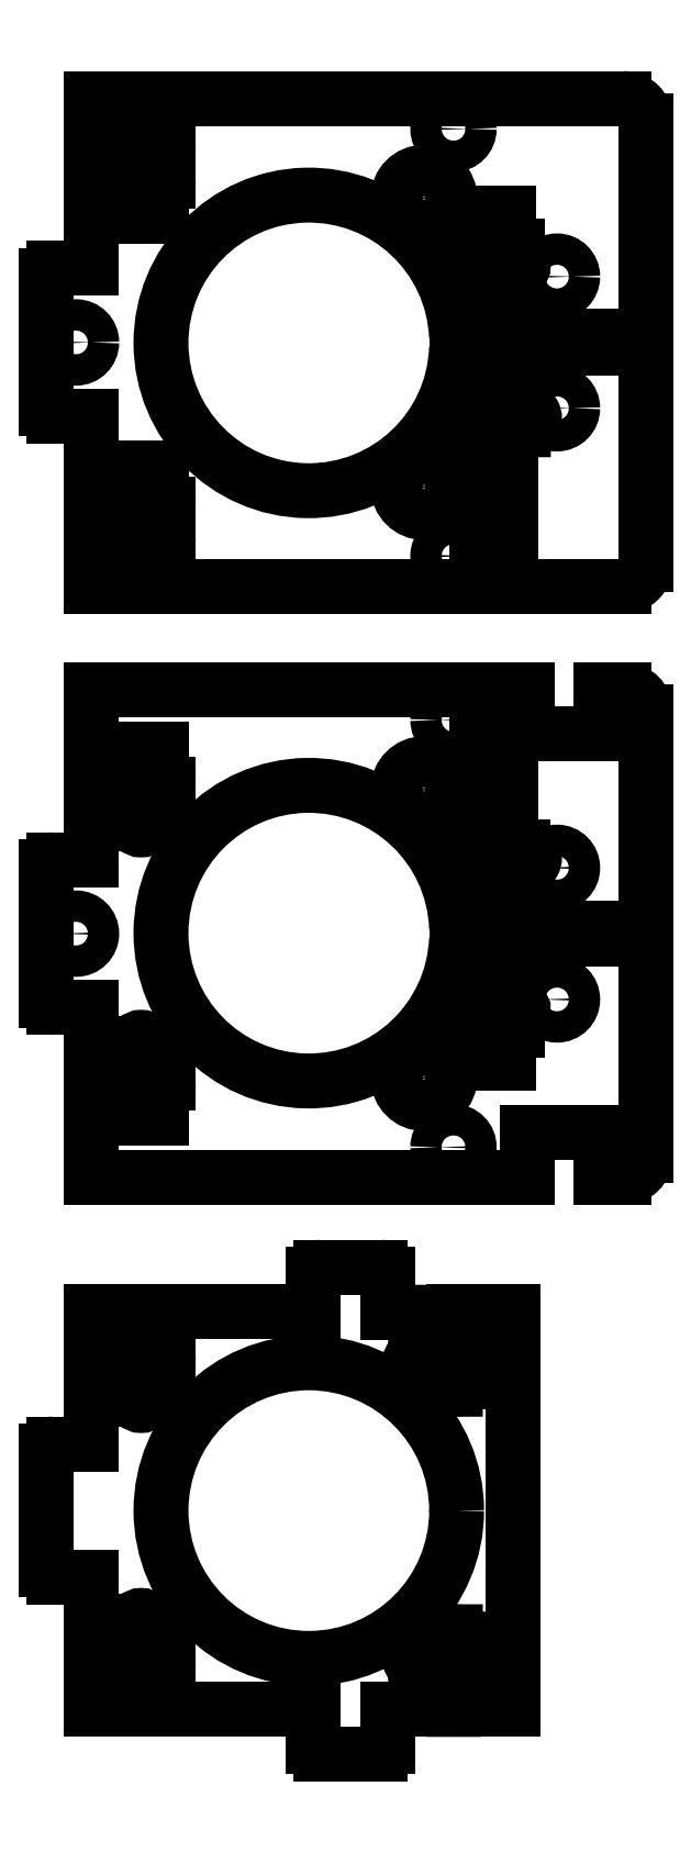
<metadata>
{"format":"dxf","ext":"dxf","renderer":"ezdxf+matplotlib","layout":"modelspace","background":"white","min_lineweight":24,"dpi":150}
</metadata>
<code>
0
SECTION
2
ENTITIES
0
LINE
8
0
10
-1263
20
-373.6
30
0
11
-1251
21
-373.6
31
0
0
ARC
8
0
10
-1244
20
-373.2
30
1.05e-14
40
2
50
360
51
90
0
ARC
8
0
10
-1175
20
-381.4
30
-4.5e-15
40
1.6
50
89.98
51
270
0
ARC
8
0
10
-1162
20
-381.4
30
-5.8e-15
40
1.6
50
270
51
89.98
0
ARC
8
0
10
-1175
20
-301
30
2.3e-14
40
1.6
50
90
51
270
0
ARC
8
0
10
-1162
20
-301
30
2.18e-14
40
1.6
50
270
51
90
0
ARC
8
0
10
-1173
20
-376
30
8e-16
40
2
50
89.99
51
180
0
ARC
8
0
10
-1173
20
-306.4
30
1.73e-14
40
2
50
180
51
270
0
ARC
8
0
10
-1164
20
-376
30
0
40
2
50
360
51
89.99
0
ARC
8
0
10
-1164
20
-306.4
30
1.64e-14
40
2
50
270
51
0.009128
0
ARC
8
0
10
-1201
20
-277.4
30
-5.6e-15
40
2
50
90
51
180
0
ARC
8
0
10
-1185
20
-277.4
30
-7.1e-15
40
2
50
360
51
90
0
ARC
8
0
10
-1273
20
-325.2
30
7.4e-15
40
2
50
90
51
180
0
ARC
8
0
10
-1273
20
-357.2
30
-2.57e-14
40
2
50
180
51
270
0
ARC
8
0
10
-1185
20
-405.1
30
2.75e-14
40
2
50
270
51
360
0
ARC
8
0
10
-1201
20
-405.1
30
-2.65e-14
40
2
50
180
51
270
0
ARC
8
0
10
-1244
20
-381.9
30
1.5e-15
40
2
50
270
51
360
0
ARC
8
0
10
-1244
20
-300.5
30
-2.54e-14
40
2
50
360
51
90
0
ARC
8
0
10
-1244
20
-309.2
30
2.11e-14
40
2
50
270
51
7.633e-13
0
CIRCLE
8
0
10
-1204
20
-341.3
30
-1.58e-14
40
40
0
LINE
8
0
10
-1251
20
-308.9
30
0
11
-1263
21
-308.9
31
0
0
LINE
8
0
10
-1251
20
-311.2
30
0
11
-1251
21
-308.9
31
0
0
ARC
8
0
10
-1249
20
-311.2
30
1.96e-14
40
1.6
50
180
51
360
0
LINE
8
0
10
-1244
20
-311.2
30
0
11
-1248
21
-311.2
31
0
0
LINE
8
0
10
-1242
20
-300.5
30
0
11
-1242
21
-309.2
31
0
0
LINE
8
0
10
-1248
20
-298.5
30
0
11
-1244
21
-298.5
31
0
0
ARC
8
0
10
-1249
20
-298.5
30
-2.28e-14
40
1.6
50
9.764e-13
51
180
0
LINE
8
0
10
-1251
20
-300.9
30
0
11
-1251
21
-298.5
31
0
0
LINE
8
0
10
-1263
20
-300.9
30
0
11
-1251
21
-300.9
31
0
0
LINE
8
0
10
-1251
20
-381.6
30
0
11
-1263
21
-381.6
31
0
0
LINE
8
0
10
-1251
20
-383.9
30
0
11
-1251
21
-381.6
31
0
0
ARC
8
0
10
-1249
20
-383.9
30
0
40
1.6
50
180
51
360
0
LINE
8
0
10
-1244
20
-383.9
30
0
11
-1248
21
-383.9
31
0
0
LINE
8
0
10
-1242
20
-373.2
30
0
11
-1242
21
-381.9
31
0
0
LINE
8
0
10
-1263
20
-323.2
30
0
11
-1263
21
-308.9
31
0
0
LINE
8
0
10
-1273
20
-323.2
30
0
11
-1263
21
-323.2
31
0
0
LINE
8
0
10
-1275
20
-357.2
30
0
11
-1275
21
-325.2
31
0
0
LINE
8
0
10
-1263
20
-359.2
30
0
11
-1273
21
-359.2
31
0
0
LINE
8
0
10
-1263
20
-359.2
30
0
11
-1263
21
-373.6
31
0
0
LINE
8
0
10
-1251
20
-373.6
30
0
11
-1251
21
-371.2
31
0
0
ARC
8
0
10
-1249
20
-371.2
30
1.31e-14
40
1.6
50
360
51
180
0
LINE
8
0
10
-1248
20
-371.2
30
0
11
-1244
21
-371.2
31
0
0
LINE
8
0
10
-1263
20
-381.6
30
0
11
-1263
21
-395.1
31
0
0
LINE
8
0
10
-1263
20
-395.1
30
0
11
-1203
21
-395.1
31
0
0
LINE
8
0
10
-1203
20
-395.1
30
0
11
-1203
21
-405.1
31
0
0
LINE
8
0
10
-1201
20
-407.1
30
0
11
-1185
21
-407.1
31
0
0
LINE
8
0
10
-1183
20
-405.1
30
0
11
-1183
21
-394.9
31
0
0
LINE
8
0
10
-1183
20
-394.9
30
0
11
-1173
21
-394.9
31
0
0
LINE
8
0
10
-1173
20
-394.9
30
0
11
-1173
21
-383
31
0
0
LINE
8
0
10
-1173
20
-383
30
0
11
-1175
21
-383
31
0
0
LINE
8
0
10
-1175
20
-379.8
30
0
11
-1175
21
-376
31
0
0
LINE
8
0
10
-1173
20
-374
30
0
11
-1164
21
-374
31
0
0
LINE
8
0
10
-1162
20
-376
30
0
11
-1162
21
-379.8
31
0
0
LINE
8
0
10
-1162
20
-383
30
0
11
-1165
21
-383
31
0
0
LINE
8
0
10
-1165
20
-383
30
0
11
-1165
21
-395.1
31
0
0
LINE
8
0
10
-1165
20
-395.1
30
0
11
-1149
21
-395.1
31
0
0
LINE
8
0
10
-1149
20
-395.1
30
0
11
-1149
21
-287.4
31
0
0
LINE
8
0
10
-1149
20
-287.4
30
0
11
-1165
21
-287.4
31
0
0
LINE
8
0
10
-1165
20
-299.4
30
0
11
-1165
21
-287.4
31
0
0
LINE
8
0
10
-1162
20
-299.4
30
0
11
-1165
21
-299.4
31
0
0
LINE
8
0
10
-1162
20
-306.4
30
0
11
-1162
21
-302.6
31
0
0
LINE
8
0
10
-1164
20
-308.4
30
0
11
-1173
21
-308.4
31
0
0
LINE
8
0
10
-1175
20
-302.6
30
0
11
-1175
21
-306.4
31
0
0
LINE
8
0
10
-1173
20
-299.4
30
0
11
-1175
21
-299.4
31
0
0
LINE
8
0
10
-1173
20
-287.6
30
0
11
-1173
21
-299.4
31
0
0
LINE
8
0
10
-1173
20
-287.6
30
0
11
-1183
21
-287.6
31
0
0
LINE
8
0
10
-1183
20
-287.6
30
0
11
-1183
21
-277.4
31
0
0
LINE
8
0
10
-1185
20
-275.4
30
0
11
-1201
21
-275.4
31
0
0
LINE
8
0
10
-1203
20
-277.4
30
0
11
-1203
21
-287.4
31
0
0
LINE
8
0
10
-1203
20
-287.4
30
0
11
-1263
21
-287.4
31
0
0
LINE
8
0
10
-1263
20
-300.9
30
0
11
-1263
21
-287.4
31
0
0
LINE
8
0
10
-1150
20
-23.5
30
0
11
-1158
21
-23.5
31
0
0
ARC
8
0
10
-1119
20
-85.11
30
1.87e-14
40
6
50
270
51
3.053e-13
0
ARC
8
0
10
-1119
20
34.9
30
-2.38e-14
40
6
50
360
51
90
0
ARC
8
0
10
-1160
20
-4.4
30
-4.9e-15
40
1.6
50
90
51
270
0
ARC
8
0
10
-1148
20
-4.4
30
-6.1e-15
40
1.6
50
270
51
90
0
ARC
8
0
10
-1146
20
-45.73
30
6.5e-15
40
3
50
270
51
90
0
ARC
8
0
10
-1162
20
-45.7
30
8.1e-15
40
3
50
90
51
269.9
0
ARC
8
0
10
-1244
20
-68.75
30
-7.9e-15
40
2
50
360
51
90
0
ARC
8
0
10
-1244
20
-77.45
30
-1.69e-14
40
2
50
270
51
4.178e-11
0
ARC
8
0
10
-1244
20
27.25
30
-1.97e-14
40
2
50
360
51
90
0
ARC
8
0
10
-1244
20
18.55
30
2.68e-14
40
2
50
270
51
1.196e-11
0
ARC
8
0
10
-1273
20
-7.1
30
3e-15
40
2
50
90
51
180
0
ARC
8
0
10
-1273
20
-43.1
30
2.13e-14
40
2
50
180
51
270
0
CIRCLE
8
0
10
-1173
20
-64.14
30
-9.9e-15
40
7
0
CIRCLE
8
0
10
-1173
20
13.94
30
1.52e-14
40
7
0
CIRCLE
8
0
10
-1267
20
-25.1
30
-1.61e-14
40
4.25
0
CIRCLE
8
0
10
-1165
20
-82.91
30
2.54e-14
40
4.25
0
CIRCLE
8
0
10
-1137
20
-42.91
30
8.6e-15
40
4.25
0
CIRCLE
8
0
10
-1137
20
-7.29
30
-1.01e-14
40
4.25
0
CIRCLE
8
0
10
-1165
20
32.71
30
-2.17e-14
40
4.25
0
ARC
8
0
10
-1204
20
-25.23
30
-2.23e-14
40
40
50
2.479
51
357.9
0
LINE
8
0
10
-1162
20
-48.7
30
0
11
-1158
21
-48.71
31
0
0
LINE
8
0
10
-1149
20
-48.72
30
0
11
-1158
21
-48.71
31
0
0
LINE
8
0
10
-1149
20
-48.72
30
0
11
-1146
21
-48.73
31
0
0
LINE
8
0
10
-1275
20
-43.1
30
0
11
-1275
21
-7.1
31
0
0
LINE
8
0
10
-1242
20
18.55
30
0
11
-1242
21
27.25
31
0
0
LINE
8
0
10
-1244
20
29.25
30
0
11
-1248
21
29.25
31
0
0
LINE
8
0
10
-1248
20
-79.45
30
0
11
-1244
21
-79.45
31
0
0
LINE
8
0
10
-1242
20
-77.45
30
0
11
-1242
21
-68.75
31
0
0
LINE
8
0
10
-1158
20
-48.71
30
0
11
-1158
21
-91.11
31
0
0
LINE
8
0
10
-1149
20
-91.11
30
0
11
-1149
21
-48.72
31
0
0
LINE
8
0
10
-1119
20
-91.11
30
0
11
-1149
21
-91.11
31
0
0
LINE
8
0
10
-1113
20
-26.7
30
0
11
-1113
21
-85.11
31
0
0
LINE
8
0
10
-1150
20
-26.7
30
0
11
-1113
21
-26.7
31
0
0
LINE
8
0
10
-1150
20
-42.7
30
0
11
-1150
21
-26.7
31
0
0
LINE
8
0
10
-1146
20
-42.7
30
0
11
-1150
21
-42.7
31
0
0
LINE
8
0
10
-1146
20
-42.73
30
0
11
-1146
21
-42.7
31
0
0
LINE
8
0
10
-1158
20
-91.11
30
0
11
-1149
21
-91.11
31
0
0
LINE
8
0
10
-1158
20
-42.7
30
0
11
-1162
21
-42.7
31
0
0
LINE
8
0
10
-1158
20
-42.7
30
0
11
-1150
21
-42.7
31
0
0
LINE
8
0
10
-1158
20
-26.7
30
0
11
-1150
21
-26.7
31
0
0
LINE
8
0
10
-1158
20
-91.11
30
0
11
-1263
21
-91.11
31
0
0
LINE
8
0
10
-1148
20
1
30
0
11
-1150
21
1
31
0
0
LINE
8
0
10
-1148
20
-2.8
30
0
11
-1148
21
1
31
0
0
LINE
8
0
10
-1150
20
-6
30
0
11
-1148
21
-6
31
0
0
LINE
8
0
10
-1150
20
-23.5
30
0
11
-1150
21
-6
31
0
0
LINE
8
0
10
-1158
20
-23.5
30
0
11
-1164
21
-23.5
31
0
0
LINE
8
0
10
-1113
20
-23.5
30
0
11
-1150
21
-23.5
31
0
0
LINE
8
0
10
-1158
20
-6
30
0
11
-1158
21
-23.5
31
0
0
LINE
8
0
10
-1160
20
-6
30
0
11
-1158
21
-6
31
0
0
LINE
8
0
10
-1160
20
1
30
0
11
-1160
21
-2.8
31
0
0
LINE
8
0
10
-1158
20
1
30
0
11
-1160
21
1
31
0
0
LINE
8
0
10
-1158
20
10
30
0
11
-1158
21
1
31
0
0
LINE
8
0
10
-1150
20
10
30
0
11
-1158
21
10
31
0
0
LINE
8
0
10
-1150
20
1
30
0
11
-1150
21
10
31
0
0
LINE
8
0
10
-1158
20
-26.7
30
0
11
-1158
21
-42.7
31
0
0
LINE
8
0
10
-1164
20
-26.7
30
0
11
-1158
21
-26.7
31
0
0
LINE
8
0
10
-1251
20
-59.1
30
0
11
-1244
21
-59.1
31
0
0
LINE
8
0
10
-1251
20
-63.1
30
0
11
-1251
21
-59.1
31
0
0
LINE
8
0
10
-1244
20
-63.1
30
0
11
-1251
21
-63.1
31
0
0
LINE
8
0
10
-1244
20
-59.1
30
0
11
-1244
21
-63.1
31
0
0
LINE
8
0
10
-1251
20
12.9
30
0
11
-1244
21
12.9
31
0
0
LINE
8
0
10
-1251
20
8.9
30
0
11
-1251
21
12.9
31
0
0
LINE
8
0
10
-1244
20
8.9
30
0
11
-1251
21
8.9
31
0
0
LINE
8
0
10
-1244
20
12.9
30
0
11
-1244
21
8.9
31
0
0
LINE
8
0
10
-1113
20
34.9
30
0
11
-1113
21
-23.5
31
0
0
LINE
8
0
10
-1263
20
40.9
30
0
11
-1119
21
40.9
31
0
0
LINE
8
0
10
-1263
20
26.9
30
0
11
-1263
21
40.9
31
0
0
LINE
8
0
10
-1251
20
26.9
30
0
11
-1263
21
26.9
31
0
0
LINE
8
0
10
-1251
20
29.25
30
0
11
-1251
21
26.9
31
0
0
ARC
8
0
10
-1249
20
29.25
30
-1.72e-14
40
1.6
50
9.764e-13
51
180
0
LINE
8
0
10
-1248
20
16.55
30
0
11
-1244
21
16.55
31
0
0
ARC
8
0
10
-1249
20
16.55
30
2.52e-14
40
1.6
50
180
51
5.946e-12
0
LINE
8
0
10
-1251
20
18.9
30
0
11
-1251
21
16.55
31
0
0
LINE
8
0
10
-1263
20
18.9
30
0
11
-1251
21
18.9
31
0
0
LINE
8
0
10
-1263
20
-5.1
30
0
11
-1263
21
18.9
31
0
0
LINE
8
0
10
-1263
20
-5.1
30
0
11
-1273
21
-5.1
31
0
0
LINE
8
0
10
-1273
20
-45.1
30
0
11
-1263
21
-45.1
31
0
0
LINE
8
0
10
-1263
20
-69.1
30
0
11
-1263
21
-45.1
31
0
0
LINE
8
0
10
-1251
20
-69.1
30
0
11
-1263
21
-69.1
31
0
0
LINE
8
0
10
-1251
20
-66.75
30
0
11
-1251
21
-69.1
31
0
0
ARC
8
0
10
-1249
20
-66.75
30
-5.3e-15
40
1.6
50
360
51
180
0
LINE
8
0
10
-1244
20
-66.75
30
0
11
-1248
21
-66.75
31
0
0
ARC
8
0
10
-1249
20
-79.45
30
-1.85e-14
40
1.6
50
180
51
360
0
LINE
8
0
10
-1251
20
-77.1
30
0
11
-1251
21
-79.45
31
0
0
LINE
8
0
10
-1263
20
-77.1
30
0
11
-1251
21
-77.1
31
0
0
LINE
8
0
10
-1263
20
-91.11
30
0
11
-1263
21
-77.1
31
0
0
ARC
8
0
10
-1119
20
-125.1
30
-2.26e-14
40
6
50
5.09e-14
51
90
0
ARC
8
0
10
-1119
20
-245.1
30
1.99e-14
40
6
50
270
51
360
0
ARC
8
0
10
-1160
20
-205.8
30
9e-15
40
1.6
50
90
51
270
0
ARC
8
0
10
-1148
20
-205.8
30
7.8e-15
40
1.6
50
270
51
90
0
ARC
8
0
10
-1162
20
-164.5
30
-3.7e-15
40
3
50
90
51
270
0
ARC
8
0
10
-1146
20
-164.5
30
-5.2e-15
40
3
50
270
51
90
0
ARC
8
0
10
-1244
20
-216.8
30
5.7e-15
40
2
50
360
51
90
0
ARC
8
0
10
-1244
20
-153.5
30
1.56e-14
40
2
50
270
51
3.939e-11
0
ARC
8
0
10
-1244
20
-225.5
30
-3.3e-15
40
2
50
270
51
1.186e-11
0
ARC
8
0
10
-1244
20
-144.8
30
2.46e-14
40
2
50
0
51
90
0
ARC
8
0
10
-1273
20
-203.1
30
2.25e-14
40
2
50
180
51
270
0
ARC
8
0
10
-1273
20
-167.1
30
4.2e-15
40
2
50
90
51
180
0
CIRCLE
8
0
10
1173
20
-146.1
30
-5.6e-13
40
7
210
-9.536e-17
220
4.486e-15
230
-1
0
CIRCLE
8
0
10
1173
20
-224.1
30
-8.849e-13
40
7
210
-9.536e-17
220
4.486e-15
230
-1
0
CIRCLE
8
0
10
1267
20
-185.1
30
-6.947e-13
40
4.25
210
-9.536e-17
220
4.486e-15
230
-1
0
CIRCLE
8
0
10
1165
20
-127.3
30
-2.969e-13
40
4.25
210
-2.178e-16
220
4.486e-15
230
-1
0
CIRCLE
8
0
10
1165
20
-242.9
30
-8.627e-13
40
4.25
210
-2.178e-16
220
4.486e-15
230
-1
0
CIRCLE
8
0
10
1137
20
-167.3
30
-4.94e-13
40
4.25
210
-2.178e-16
220
4.486e-15
230
-1
0
CIRCLE
8
0
10
1137
20
-202.9
30
-6.725e-13
40
4.25
210
-2.178e-16
220
4.486e-15
230
-1
0
ARC
8
0
10
-1204
20
-185
30
-2.08e-14
40
40
50
2.106
51
357.5
0
LINE
8
0
10
-1263
20
-165.1
30
0
11
-1273
21
-165.1
31
0
0
LINE
8
0
10
-1158
20
-186.7
30
0
11
-1158
21
-204.2
31
0
0
LINE
8
0
10
-1164
20
-186.7
30
0
11
-1158
21
-186.7
31
0
0
LINE
8
0
10
-1158
20
-183.5
30
0
11
-1164
21
-183.5
31
0
0
LINE
8
0
10
-1158
20
-167.5
30
0
11
-1158
21
-183.5
31
0
0
LINE
8
0
10
-1158
20
-167.5
30
0
11
-1162
21
-167.5
31
0
0
LINE
8
0
10
-1162
20
-161.5
30
0
11
-1158
21
-161.5
31
0
0
LINE
8
0
10
-1158
20
-161.5
30
0
11
-1158
21
-119.1
31
0
0
LINE
8
0
10
-1158
20
-119.1
30
0
11
-1263
21
-119.1
31
0
0
LINE
8
0
10
-1263
20
-145.1
30
0
11
-1263
21
-119.1
31
0
0
LINE
8
0
10
-1251
20
-145.1
30
0
11
-1263
21
-145.1
31
0
0
LINE
8
0
10
-1251
20
-142.8
30
0
11
-1251
21
-145.1
31
0
0
ARC
8
0
10
-1249
20
-142.8
30
2.71e-14
40
1.6
50
360
51
180
0
LINE
8
0
10
-1244
20
-142.8
30
0
11
-1248
21
-142.8
31
0
0
LINE
8
0
10
-1242
20
-144.8
30
0
11
-1242
21
-153.5
31
0
0
LINE
8
0
10
-1248
20
-155.5
30
0
11
-1244
21
-155.5
31
0
0
ARC
8
0
10
-1249
20
-155.5
30
1.4e-14
40
1.6
50
180
51
360
0
LINE
8
0
10
-1251
20
-153.1
30
0
11
-1251
21
-155.5
31
0
0
LINE
8
0
10
-1263
20
-153.1
30
0
11
-1251
21
-153.1
31
0
0
LINE
8
0
10
-1263
20
-165.1
30
0
11
-1263
21
-153.1
31
0
0
LINE
8
0
10
-1275
20
-203.1
30
0
11
-1275
21
-167.1
31
0
0
LINE
8
0
10
-1273
20
-205.1
30
0
11
-1263
21
-205.1
31
0
0
LINE
8
0
10
-1263
20
-217.1
30
0
11
-1263
21
-205.1
31
0
0
LINE
8
0
10
-1251
20
-217.1
30
0
11
-1263
21
-217.1
31
0
0
LINE
8
0
10
-1251
20
-214.8
30
0
11
-1251
21
-217.1
31
0
0
ARC
8
0
10
-1249
20
-214.8
30
8.2e-15
40
1.6
50
360
51
180
0
LINE
8
0
10
-1244
20
-214.8
30
0
11
-1248
21
-214.8
31
0
0
LINE
8
0
10
-1242
20
-216.8
30
0
11
-1242
21
-225.5
31
0
0
LINE
8
0
10
-1248
20
-227.5
30
0
11
-1244
21
-227.5
31
0
0
ARC
8
0
10
-1249
20
-227.5
30
-4.9e-15
40
1.6
50
180
51
360
0
LINE
8
0
10
-1251
20
-225.1
30
0
11
-1251
21
-227.5
31
0
0
LINE
8
0
10
-1263
20
-225.1
30
0
11
-1251
21
-225.1
31
0
0
LINE
8
0
10
-1263
20
-251.1
30
0
11
-1263
21
-225.1
31
0
0
LINE
8
0
10
-1263
20
-251.1
30
0
11
-1145
21
-251.1
31
0
0
LINE
8
0
10
-1145
20
-251.1
30
0
11
-1145
21
-238.8
31
0
0
LINE
8
0
10
-1145
20
-238.8
30
0
11
-1125
21
-238.8
31
0
0
LINE
8
0
10
-1125
20
-238.8
30
0
11
-1125
21
-251.1
31
0
0
LINE
8
0
10
-1125
20
-251.1
30
0
11
-1119
21
-251.1
31
0
0
LINE
8
0
10
-1113
20
-245.1
30
0
11
-1113
21
-186.7
31
0
0
LINE
8
0
10
-1150
20
-186.7
30
0
11
-1113
21
-186.7
31
0
0
LINE
8
0
10
-1150
20
-204.2
30
0
11
-1150
21
-186.7
31
0
0
LINE
8
0
10
-1148
20
-204.2
30
0
11
-1150
21
-204.2
31
0
0
LINE
8
0
10
-1148
20
-211.2
30
0
11
-1148
21
-207.4
31
0
0
LINE
8
0
10
-1150
20
-211.2
30
0
11
-1148
21
-211.2
31
0
0
LINE
8
0
10
-1150
20
-220.2
30
0
11
-1150
21
-211.2
31
0
0
LINE
8
0
10
-1158
20
-220.2
30
0
11
-1150
21
-220.2
31
0
0
LINE
8
0
10
-1158
20
-211.2
30
0
11
-1158
21
-220.2
31
0
0
LINE
8
0
10
-1160
20
-211.2
30
0
11
-1158
21
-211.2
31
0
0
LINE
8
0
10
-1160
20
-207.4
30
0
11
-1160
21
-211.2
31
0
0
LINE
8
0
10
-1158
20
-204.2
30
0
11
-1160
21
-204.2
31
0
0
LINE
8
0
10
-1251
20
-235.1
30
0
11
-1244
21
-235.1
31
0
0
LINE
8
0
10
-1251
20
-235.1
30
0
11
-1251
21
-231.1
31
0
0
LINE
8
0
10
-1244
20
-231.1
30
0
11
-1251
21
-231.1
31
0
0
LINE
8
0
10
-1244
20
-231.1
30
0
11
-1244
21
-235.1
31
0
0
LINE
8
0
10
-1244
20
-139.1
30
0
11
-1251
21
-139.1
31
0
0
LINE
8
0
10
-1251
20
-139.1
30
0
11
-1251
21
-135.1
31
0
0
LINE
8
0
10
-1251
20
-135.1
30
0
11
-1244
21
-135.1
31
0
0
LINE
8
0
10
-1244
20
-135.1
30
0
11
-1244
21
-139.1
31
0
0
LINE
8
0
10
-1150
20
-167.5
30
0
11
-1158
21
-167.5
31
0
0
LINE
8
0
10
-1150
20
-183.5
30
0
11
-1158
21
-183.5
31
0
0
LINE
8
0
10
-1158
20
-161.5
30
0
11
-1149
21
-161.5
31
0
0
LINE
8
0
10
-1149
20
-119.1
30
0
11
-1158
21
-119.1
31
0
0
LINE
8
0
10
-1149
20
-161.5
30
0
11
-1146
21
-161.5
31
0
0
LINE
8
0
10
-1146
20
-167.5
30
0
11
-1150
21
-167.5
31
0
0
LINE
8
0
10
-1150
20
-167.5
30
0
11
-1150
21
-183.5
31
0
0
LINE
8
0
10
-1150
20
-183.5
30
0
11
-1113
21
-183.5
31
0
0
LINE
8
0
10
-1113
20
-183.5
30
0
11
-1113
21
-125.1
31
0
0
LINE
8
0
10
-1119
20
-119.1
30
0
11
-1125
21
-119.1
31
0
0
LINE
8
0
10
-1125
20
-119.1
30
0
11
-1125
21
-131.1
31
0
0
LINE
8
0
10
-1125
20
-131.1
30
0
11
-1145
21
-131.1
31
0
0
LINE
8
0
10
-1145
20
-131.1
30
0
11
-1145
21
-119.1
31
0
0
LINE
8
0
10
-1145
20
-119.1
30
0
11
-1149
21
-119.1
31
0
0
LINE
8
0
10
-1149
20
-119.1
30
0
11
-1149
21
-161.5
31
0
0
LINE
8
0
10
-1158
20
-186.7
30
0
11
-1150
21
-186.7
31
0
0
ENDSEC
0
EOF

</code>
